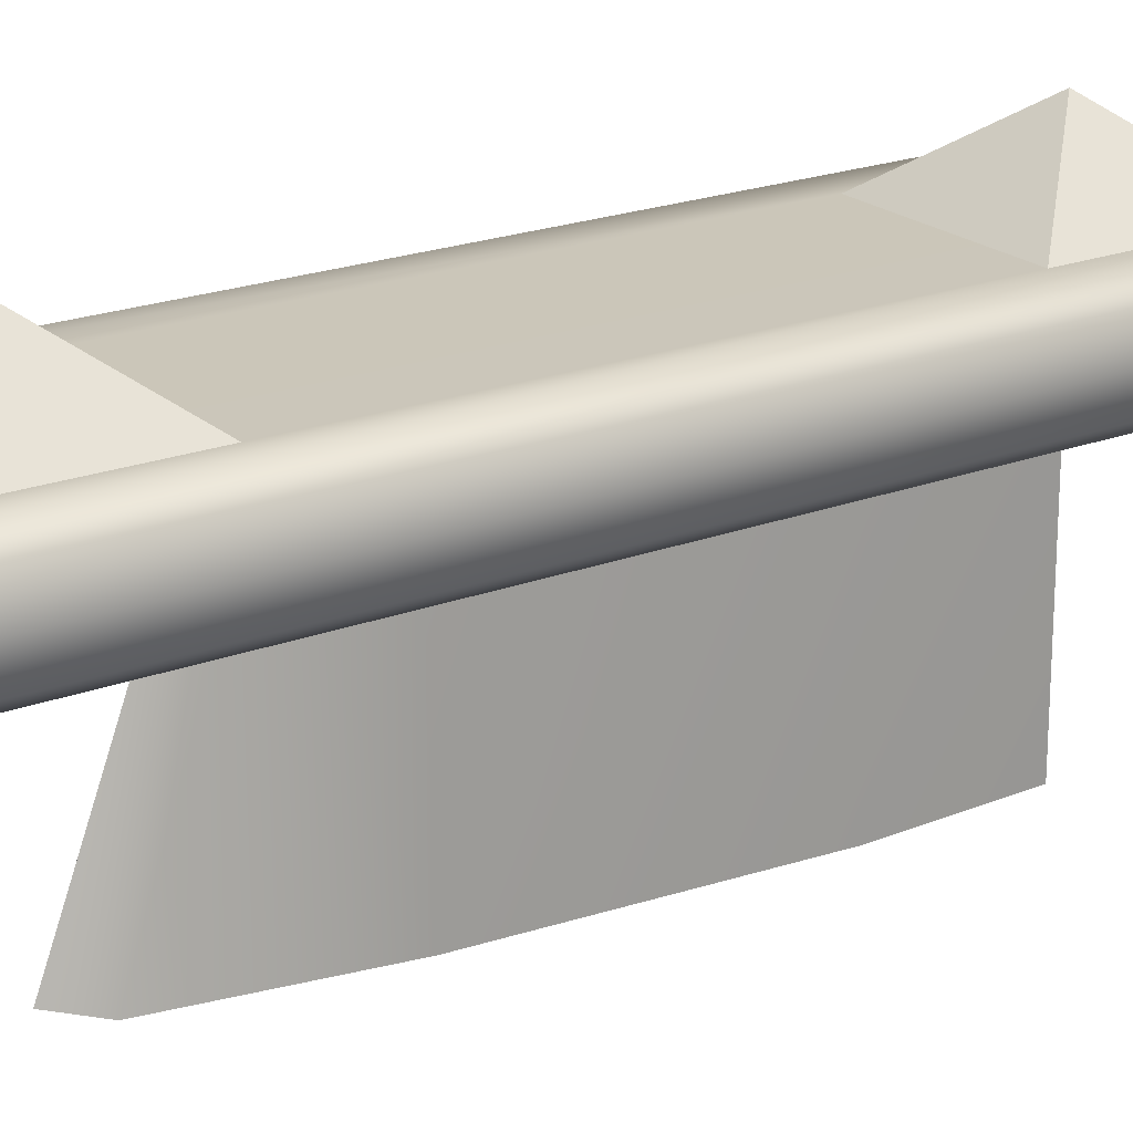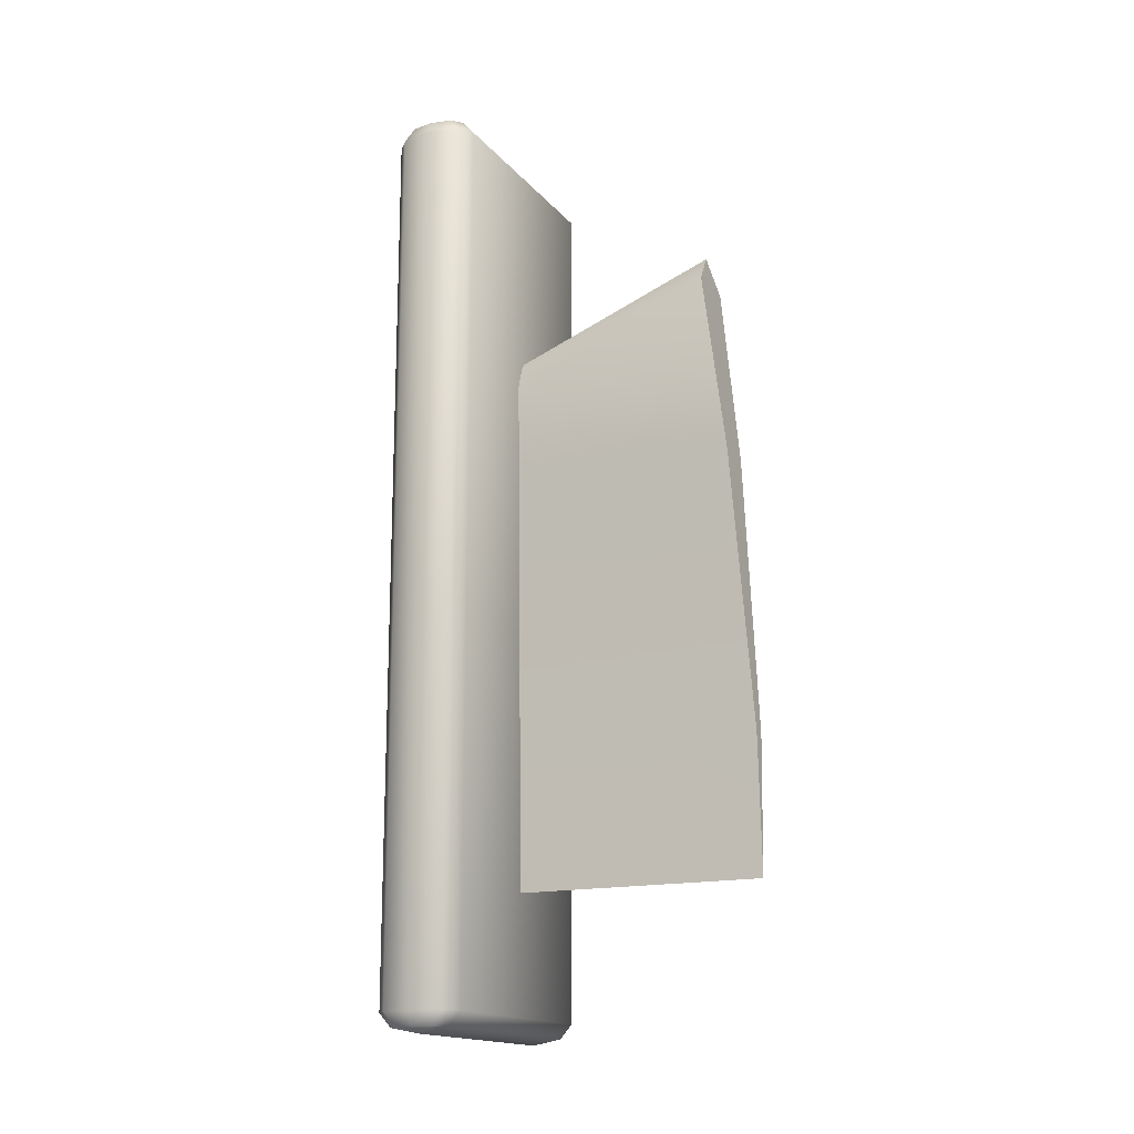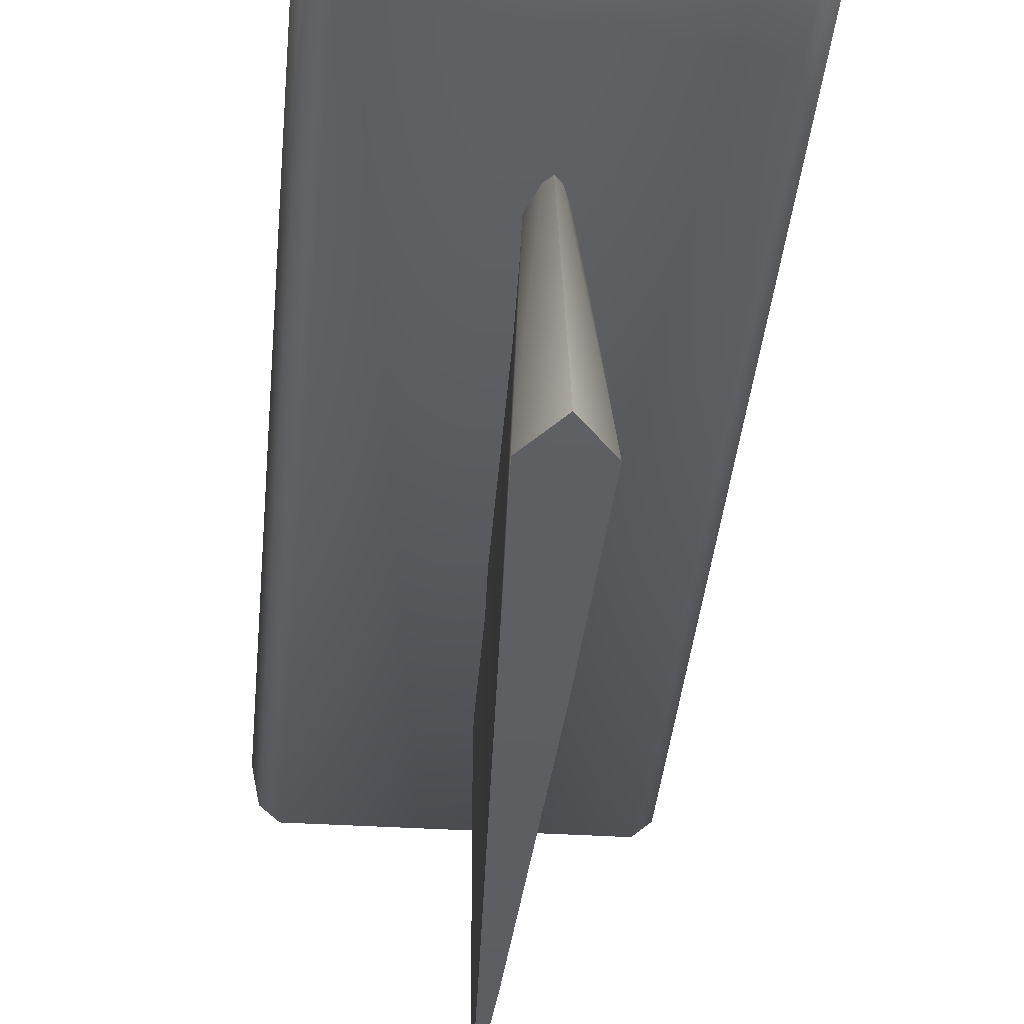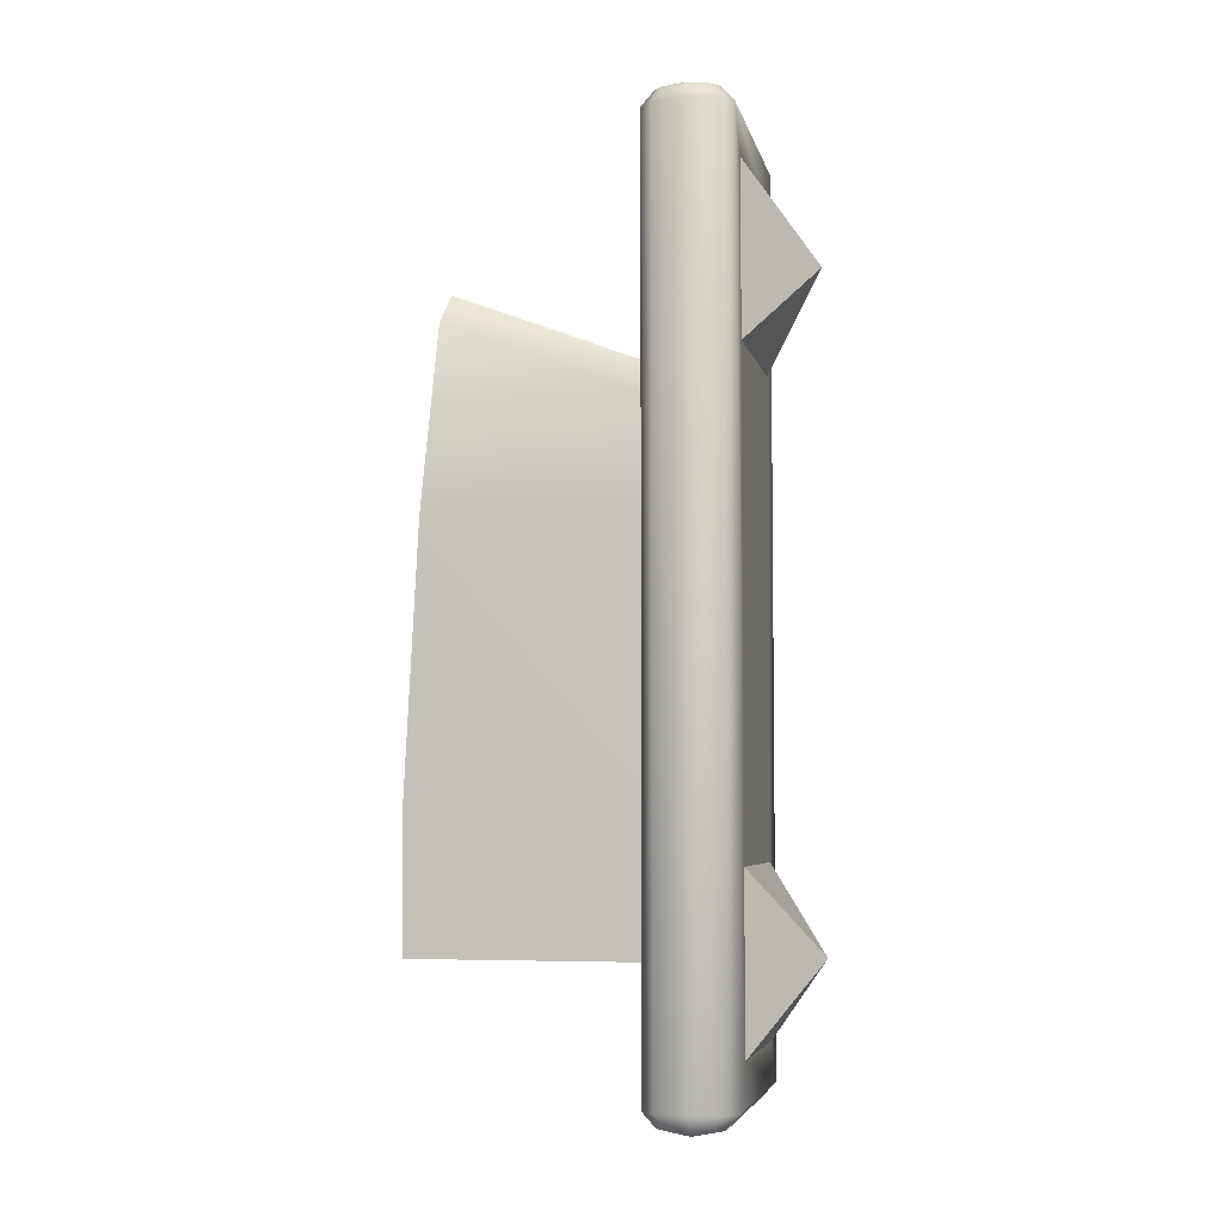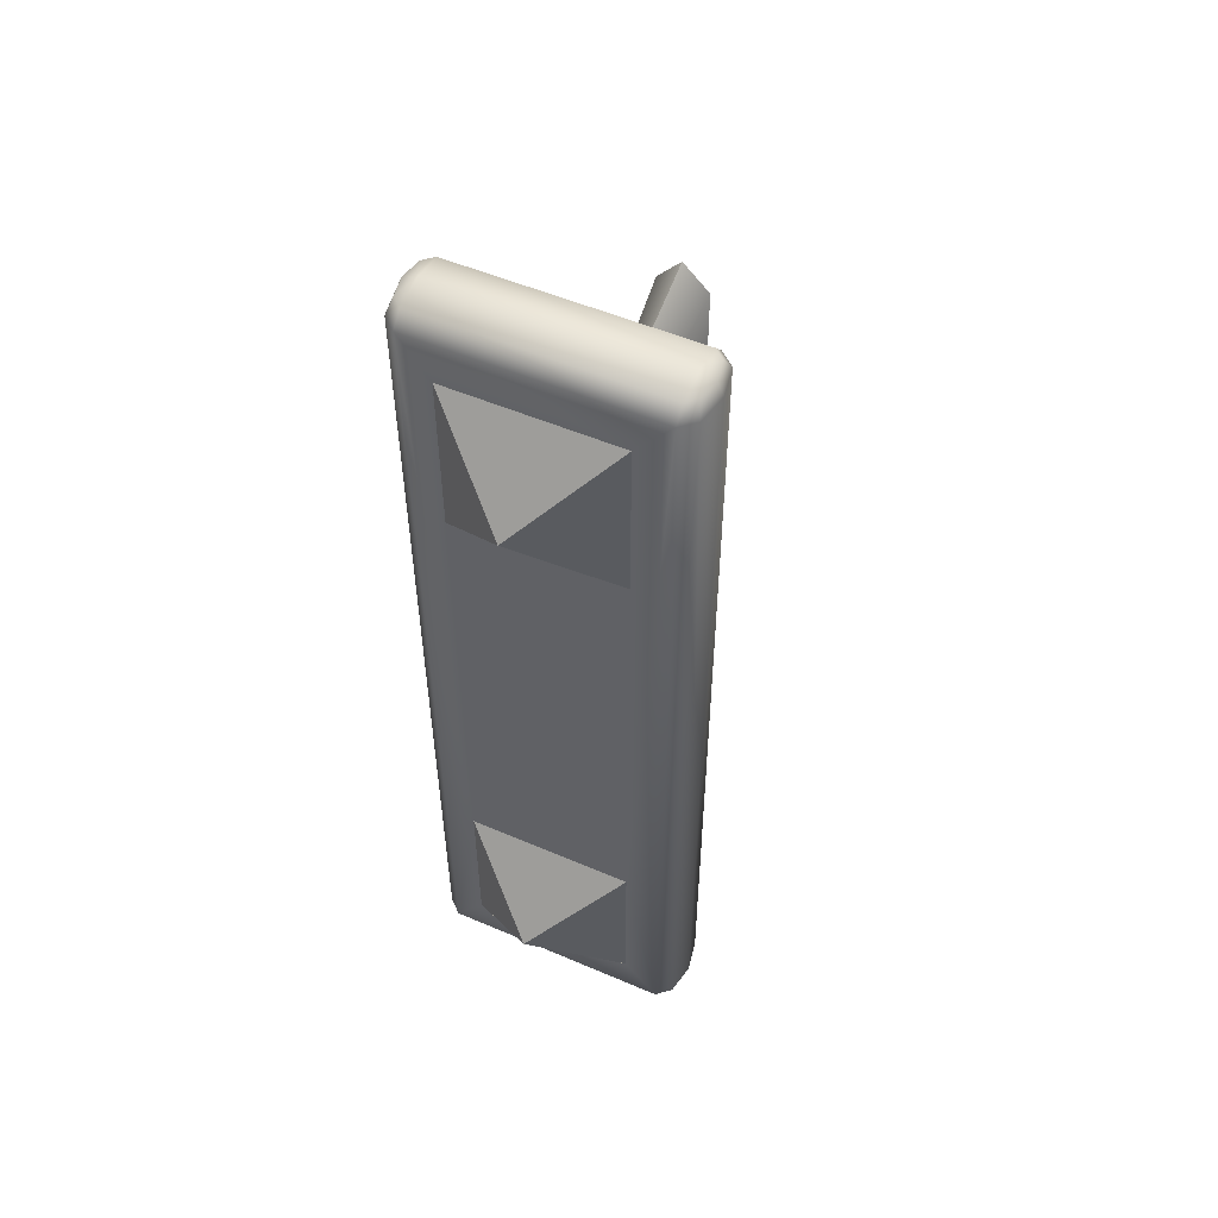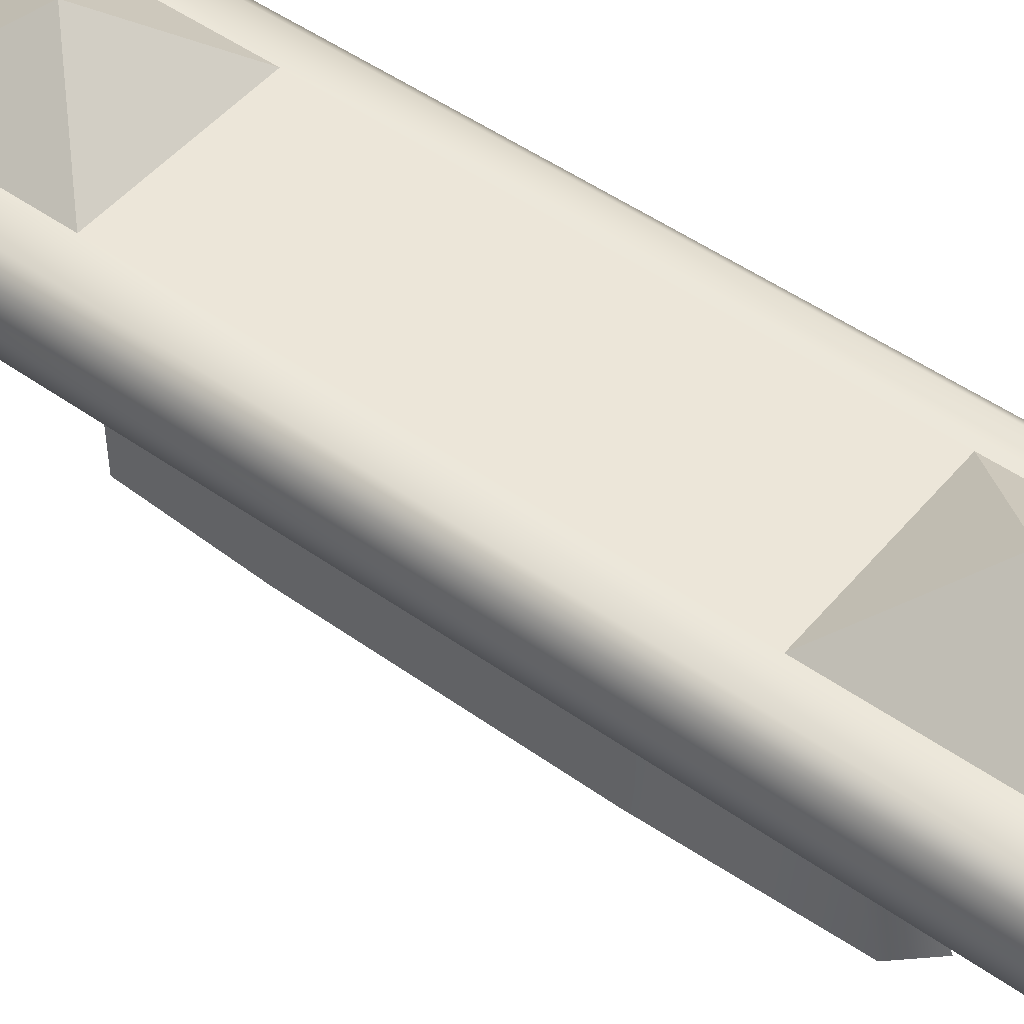
<metadata>
{"format":"obj","ext":"obj","renderer":"f3d","projection":"perspective","resolution":1024,"background":"white","views":[{"elev":21.0,"azim":55.5,"up":"+Y"},{"elev":-16.4,"azim":-64.2,"up":"+Z"},{"elev":-34.8,"azim":-4.8,"up":"+Y"},{"elev":-5.2,"azim":101.9,"up":"+Z"},{"elev":52.6,"azim":-155.3,"up":"+Z"},{"elev":49.3,"azim":-51.8,"up":"+Y"}]}
</metadata>
<code>
o m_GSO_Wing_Tail_122_Flap.002
v 0.04084 0.0313 -0.06424
v 0.02881 -0.001388 -0.3533
v 0.009548 -0.02971 -0.7932
v 0 0.4532 -0.172
v 0 0.03817 -0.01444
v -0.04084 0.0313 -0.06424
v -0.01575 0.4532 -0.2218
v 0 -0.03047 -1.01
v 0 0.4532 -1.01
v 0 -0.03047 -1.01
v 0 0.4532 -1.01
v -0.01134 0.4532 -0.3533
v -0.02881 -0.001388 -0.3533
v -0.003677 0.4532 -0.7932
v -0.009548 -0.02971 -0.7932
v 0 -0.03047 -1.01
v 0 0.03817 -0.01444
v -0.04084 0.0313 -0.06424
v 0 -0.03047 -1.01
v -0.02881 -0.001388 -0.3533
v -0.009548 -0.02971 -0.7932
v 0 0.0313 -0.06424
v 0 -0.03047 -1.01
v 0 -0.001388 -0.3533
v 0 -0.02971 -0.7932
v 0.04084 0.0313 -0.06424
v 0.01575 0.4532 -0.2218
v 0.01134 0.4532 -0.3533
v 0.02881 -0.001388 -0.3533
v 0.003677 0.4532 -0.7932
v 0.009548 -0.02971 -0.7932
v 0 0.4532 -0.172
v 0 0.03817 -0.01444
v 0 -0.03047 -1.01
v 0 0.4532 -1.01
f 3 24 25
f 2 22 24
f 1 17 22
f 3 2 24
f 2 1 22
f 19 3 25
f 13 6 7
f 14 15 13
f 6 5 4
f 9 8 15
f 21 25 24
f 20 24 22
f 19 23 25
f 18 22 17
f 13 7 12
f 14 13 12
f 6 4 7
f 9 15 14
f 21 24 20
f 20 22 18
f 19 25 21
f 29 27 26
f 30 29 31
f 26 32 33
f 35 31 34
f 29 28 27
f 30 28 29
f 26 27 32
f 35 30 31
l 10 11
l 16 10
o m_GSO_Wing_Left_312.001_m_GSO_Wing_Left_312.004
v 0.132 0.5 -0.132
v -0.132 0.5 -0.132
v 1e-06 0.6 -0
v 0.132 0.5 0.132
v 1e-06 0.6 -0
v -0.132 0.5 0.132
v 1e-06 0.6 -0
v -0.132 0.5 -0.132
v -0.132 0.5 0.132
v 0.132 0.5 0.132
v 0.132 0.5 -0.132
v 1e-06 0.6 -0
v 0.132 0.5 -1.132
v -0.132 0.5 -1.132
v 1e-06 0.6 -1
v 0.132 0.5 -0.868
v 1e-06 0.6 -1
v -0.132 0.5 -0.868
v 1e-06 0.6 -1
v -0.132 0.5 -1.132
v -0.132 0.5 -0.868
v 0.132 0.5 -0.868
v 0.132 0.5 -1.132
v 1e-06 0.6 -1
v -0.1868 0.4324 0.2296
v -0.2026 0.3987 0.2204
v -0.1868 0.3848 0.2204
v -0.2091 0.4324 0.2204
v -0.2026 0.4662 0.2204
v -0.1868 0.4801 0.2204
v 0.1796 0.4801 0.2204
v 0.1796 0.4326 0.2296
v 0.1953 0.4662 0.2204
v 0.2019 0.4324 0.2204
v 0.1953 0.3987 0.2204
v 0.1796 0.3848 0.2204
v -0.2091 0.3848 0.1982
v -0.1868 0.3651 0.1982
v -0.2183 0.4324 0.1982
v -0.2091 0.4801 0.1982
v -0.1868 0.4998 0.1982
v 0.1796 0.4998 0.1982
v 0.2019 0.4801 0.1982
v 0.2111 0.4325 0.1982
v 0.2019 0.3848 0.1982
v 0.1796 0.3651 0.1982
v -0.2091 0.3848 0.1982
v -0.1868 0.3651 -1.197
v -0.2091 0.3848 -1.197
v -0.2183 0.4324 -1.197
v -0.2183 0.4324 0.1982
v -0.2091 0.4801 0.1982
v -0.2091 0.4801 -1.197
v -0.1868 0.4998 -1.197
v -0.1868 0.4998 0.1982
v -0.132 0.5 -0.868
v -0.132 0.5 -0.132
v -0.132 0.5 0.132
v -0.132 0.5 -1.132
v 0.132 0.5 -0.868
v 0.132 0.5 -0.132
v 0.1796 0.4998 0.1982
v 0.132 0.5 0.132
v 0.1796 0.4998 -1.197
v 0.2019 0.4801 -1.197
v 0.2019 0.4801 0.1982
v 0.2111 0.4324 -1.197
v 0.2111 0.4325 0.1982
v 0.2019 0.3848 -1.197
v 0.2019 0.3848 0.1982
v 0.1796 0.3651 -1.197
v 0.1796 0.3651 0.1982
v -0.1868 0.3651 -1.197
v -0.1868 0.3651 0.1982
v 0.132 0.5 -1.132
v -0.2026 0.3987 -1.219
v -0.2091 0.3848 -1.197
v -0.1868 0.3848 -1.219
v -0.2091 0.4324 -1.219
v -0.2183 0.4324 -1.197
v -0.2026 0.4662 -1.219
v -0.2091 0.4801 -1.197
v -0.1868 0.4801 -1.219
v -0.1868 0.4998 -1.197
v 0.1796 0.4801 -1.219
v 0.1796 0.4998 -1.197
v 0.1953 0.4662 -1.219
v 0.2019 0.4801 -1.197
v 0.2019 0.4324 -1.219
v 0.2111 0.4324 -1.197
v 0.1953 0.3987 -1.219
v 0.2019 0.3848 -1.197
v 0.1796 0.3848 -1.219
v 0.1796 0.3651 -1.197
v -0.1868 0.4324 -1.228
v 0.1796 0.4324 -1.228
f 36 37 38
f 39 40 41
f 42 43 44
f 45 46 47
f 48 49 50
f 51 52 53
f 54 55 56
f 57 58 59
f 60 61 62
f 60 63 61
f 60 64 63
f 60 65 64
f 60 66 65
f 66 60 67
f 62 67 60
f 67 68 66
f 67 69 68
f 67 70 69
f 67 71 70
f 67 62 71
f 72 62 61
f 62 72 73
f 73 71 62
f 74 61 63
f 61 74 72
f 75 63 64
f 63 75 74
f 76 64 65
f 64 76 75
f 65 77 76
f 77 65 66
f 78 66 68
f 66 78 77
f 79 68 69
f 68 79 78
f 80 69 70
f 69 80 79
f 81 70 71
f 70 81 80
f 71 73 81
f 82 83 73
f 83 82 84
f 82 85 84
f 85 82 86
f 87 85 86
f 85 87 88
f 87 89 88
f 89 87 90
f 91 89 90
f 91 90 92
f 92 90 93
f 91 94 89
f 92 95 91
f 95 92 96
f 97 95 96
f 97 93 90
f 97 96 98
f 93 97 98
f 97 99 95
f 97 100 99
f 100 97 101
f 101 102 100
f 102 101 103
f 103 104 102
f 104 103 105
f 105 106 104
f 106 105 107
f 107 108 106
f 108 107 109
f 95 99 110
f 89 110 99
f 110 89 94
f 111 83 112
f 83 111 113
f 112 114 111
f 114 112 115
f 115 116 114
f 116 115 117
f 117 118 116
f 118 117 119
f 119 120 118
f 120 119 121
f 121 122 120
f 122 121 123
f 123 124 122
f 124 123 125
f 125 126 124
f 126 125 127
f 127 128 126
f 128 127 129
f 129 113 128
f 113 129 83
f 130 116 118
f 130 128 113
f 111 130 113
f 130 111 114
f 116 130 114
f 131 122 124
f 126 131 124
f 131 126 128
f 128 130 131
f 118 131 130
f 131 118 120
f 122 131 120

</code>
